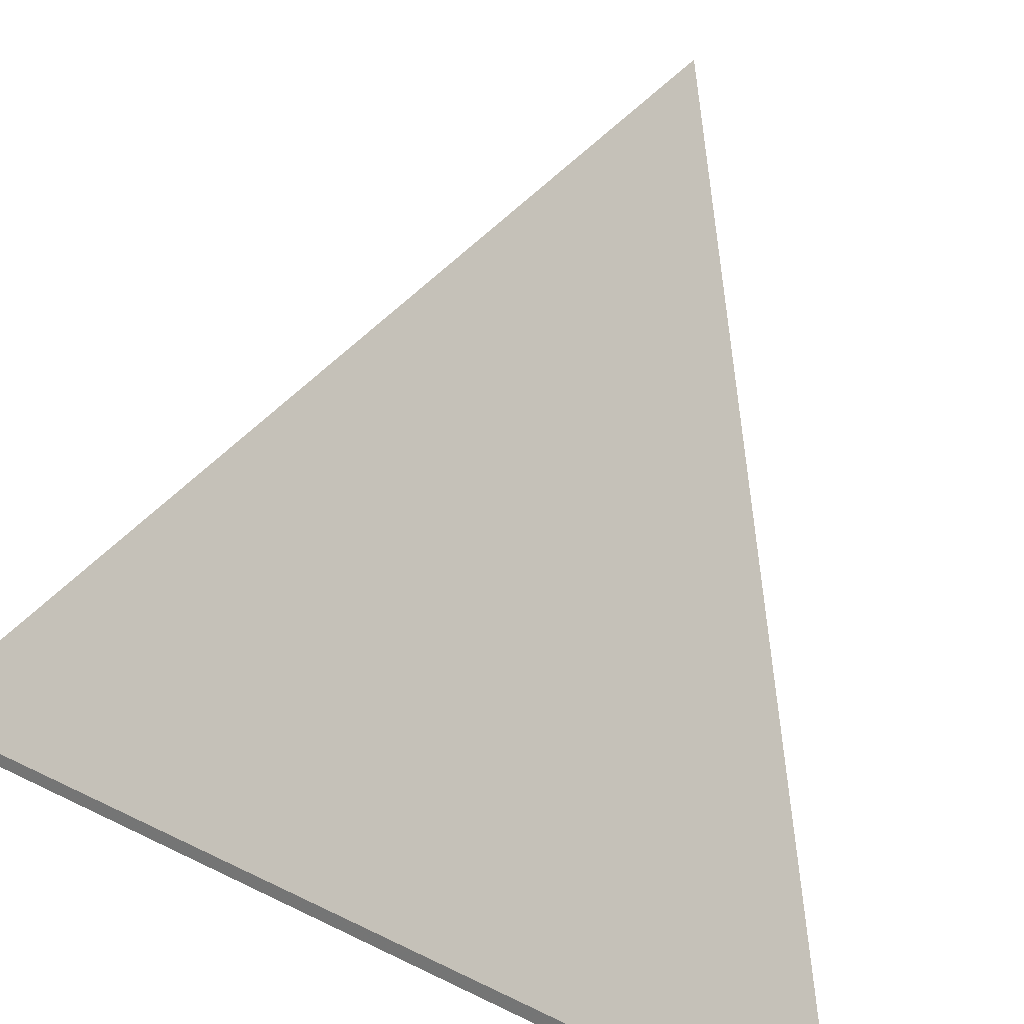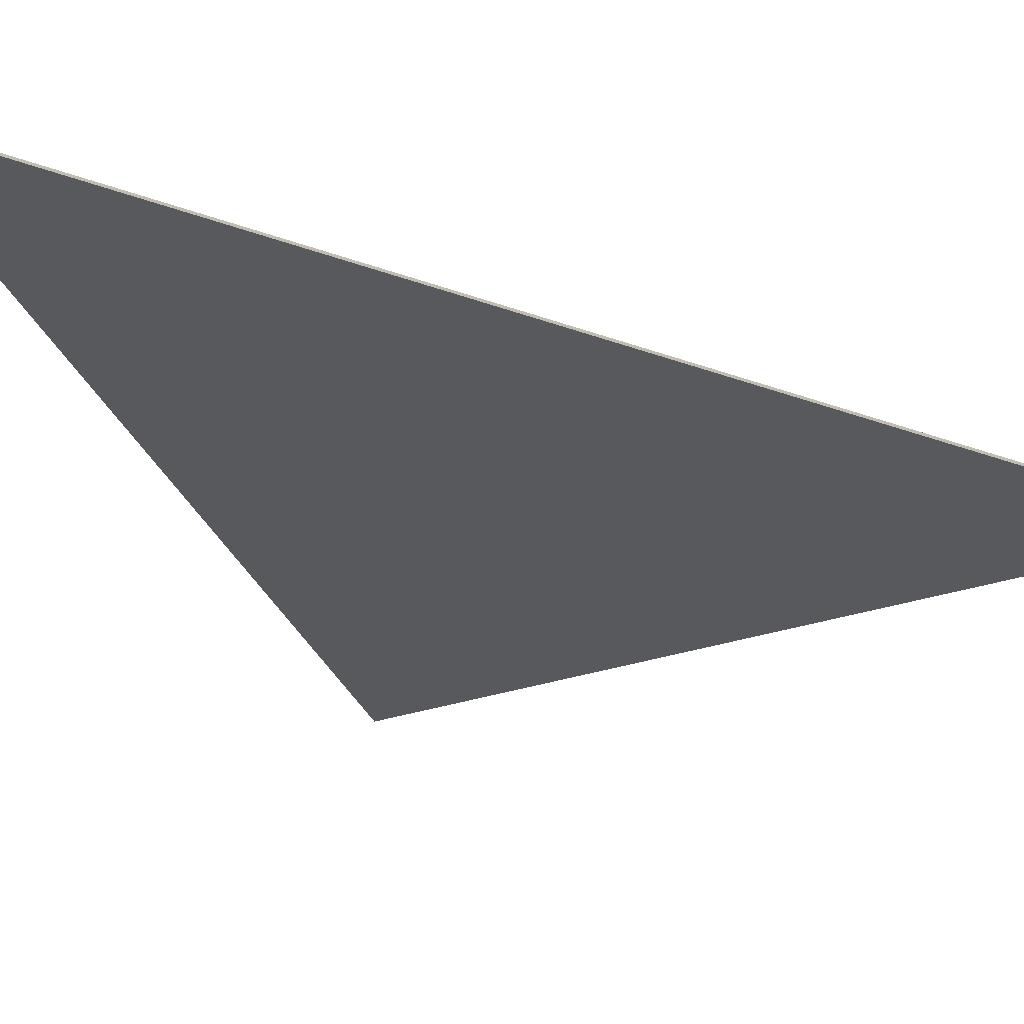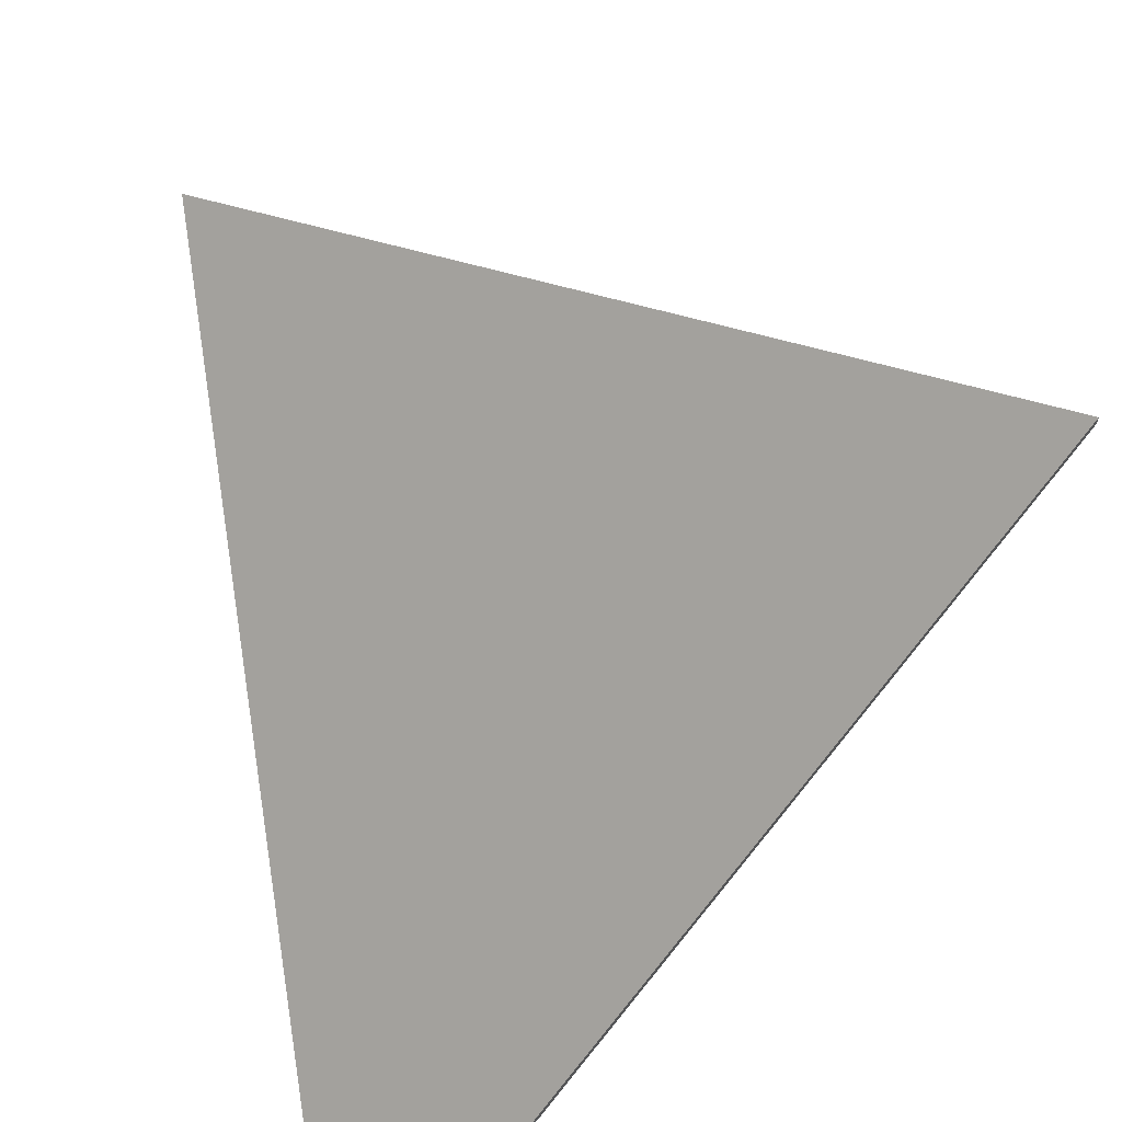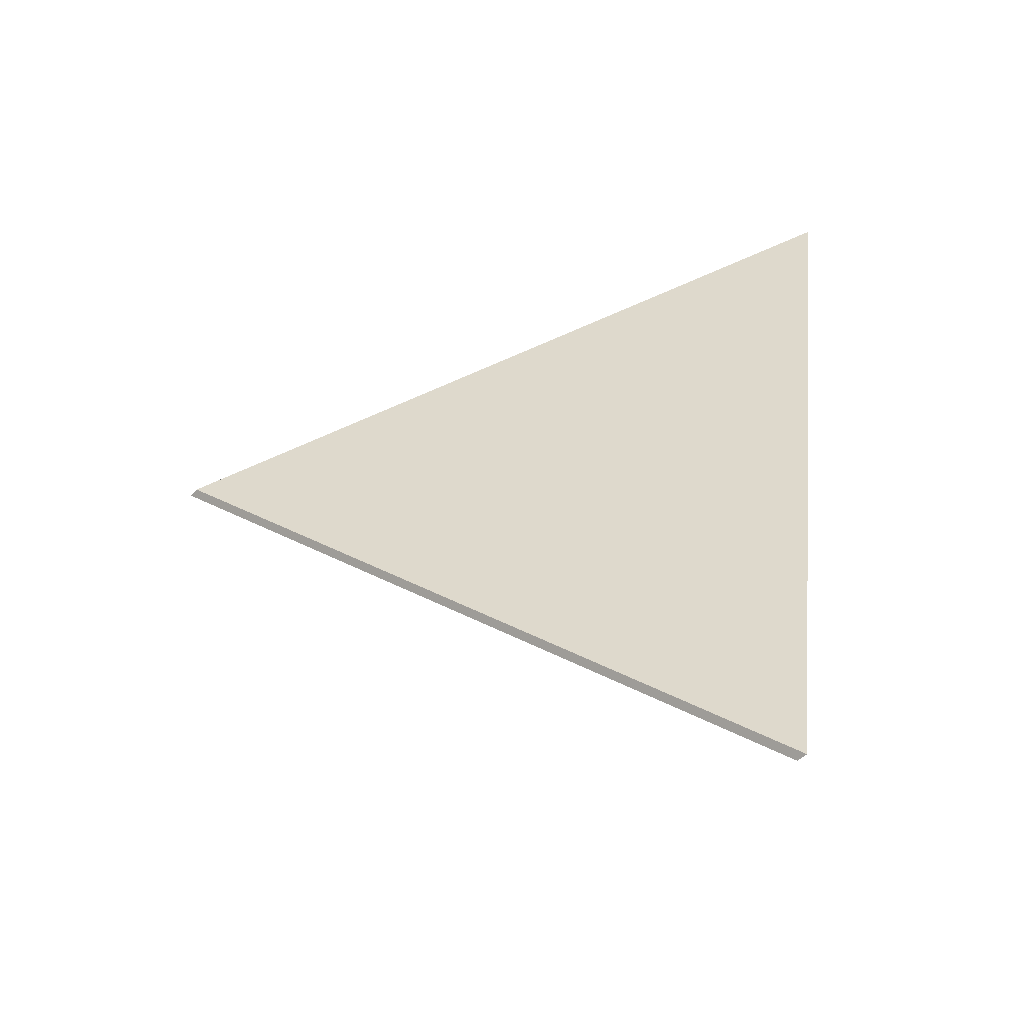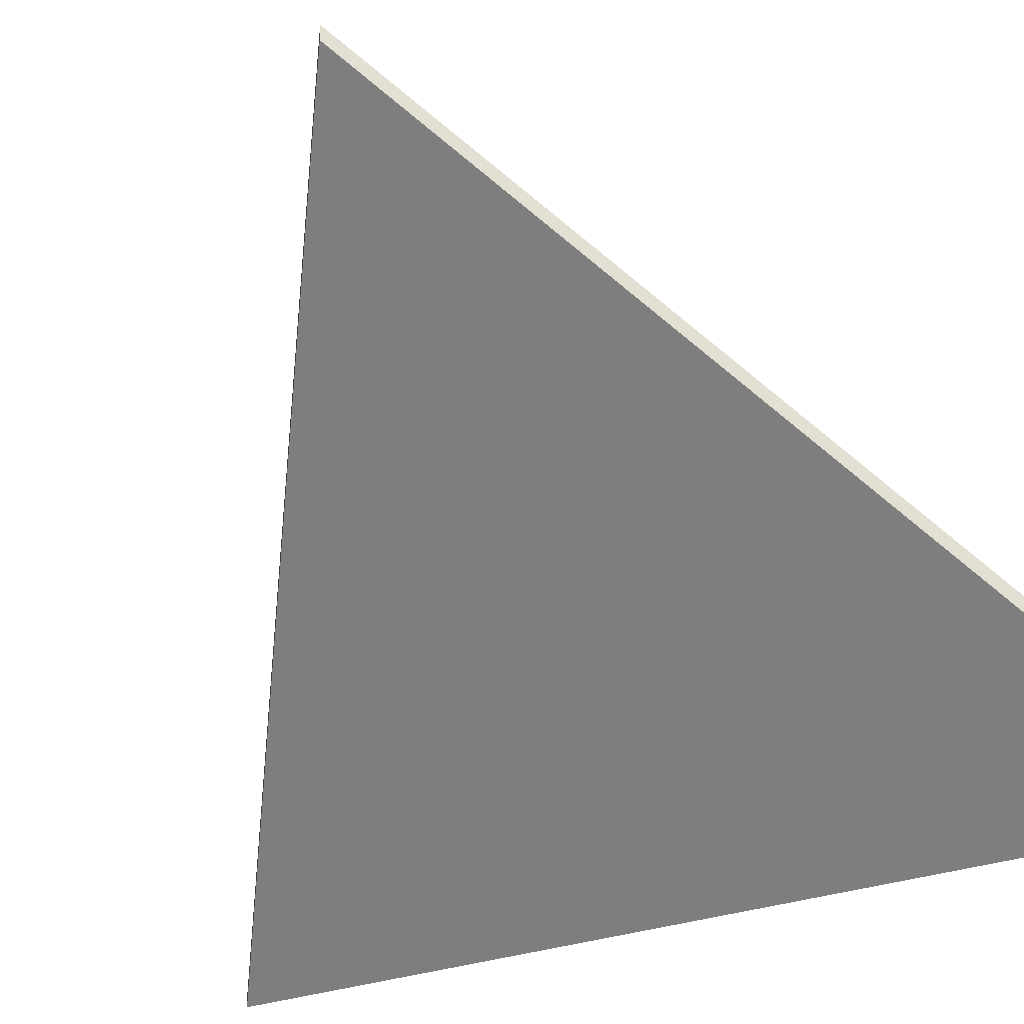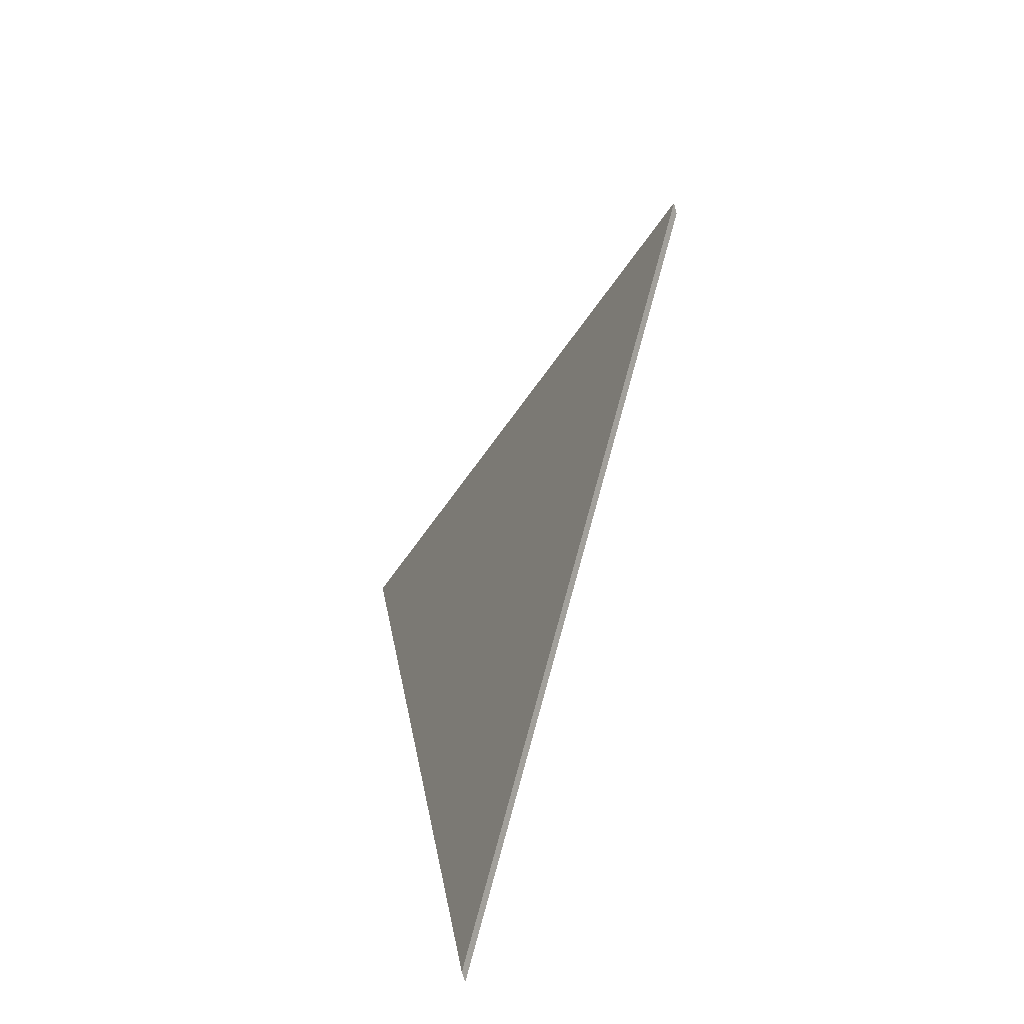
<metadata>
{"format":"obj","ext":"obj","renderer":"f3d","projection":"perspective","resolution":1024,"background":"white","views":[{"elev":25.4,"azim":138.3,"up":"+Y"},{"elev":-76.9,"azim":81.4,"up":"+Y"},{"elev":68.7,"azim":46.9,"up":"+Y"},{"elev":-45.6,"azim":-39.5,"up":"+Z"},{"elev":-22.0,"azim":-42.9,"up":"+Y"},{"elev":-65.7,"azim":-164.9,"up":"+Z"}]}
</metadata>
<code>
v 5.926 0.01906 4.852
v 5.895 0.01906 4.64
v 5.807 0.1445 4.764
v 5.926 0.01616 4.852
v 5.807 0.1416 4.764
v 5.895 0.01616 4.64
v 5.807 0.1416 4.764
v 5.926 0.01616 4.852
v 5.926 0.01906 4.852
v 5.807 0.1445 4.764
v 5.895 0.01616 4.64
v 5.807 0.1416 4.764
v 5.807 0.1445 4.764
v 5.895 0.01906 4.64
v 5.926 0.01616 4.852
v 5.895 0.01616 4.64
v 5.895 0.01906 4.64
v 5.926 0.01906 4.852
f 1 2 3
f 4 5 6
f 7 8 9
f 7 9 10
f 11 12 13
f 11 13 14
f 15 16 17
f 15 17 18

</code>
